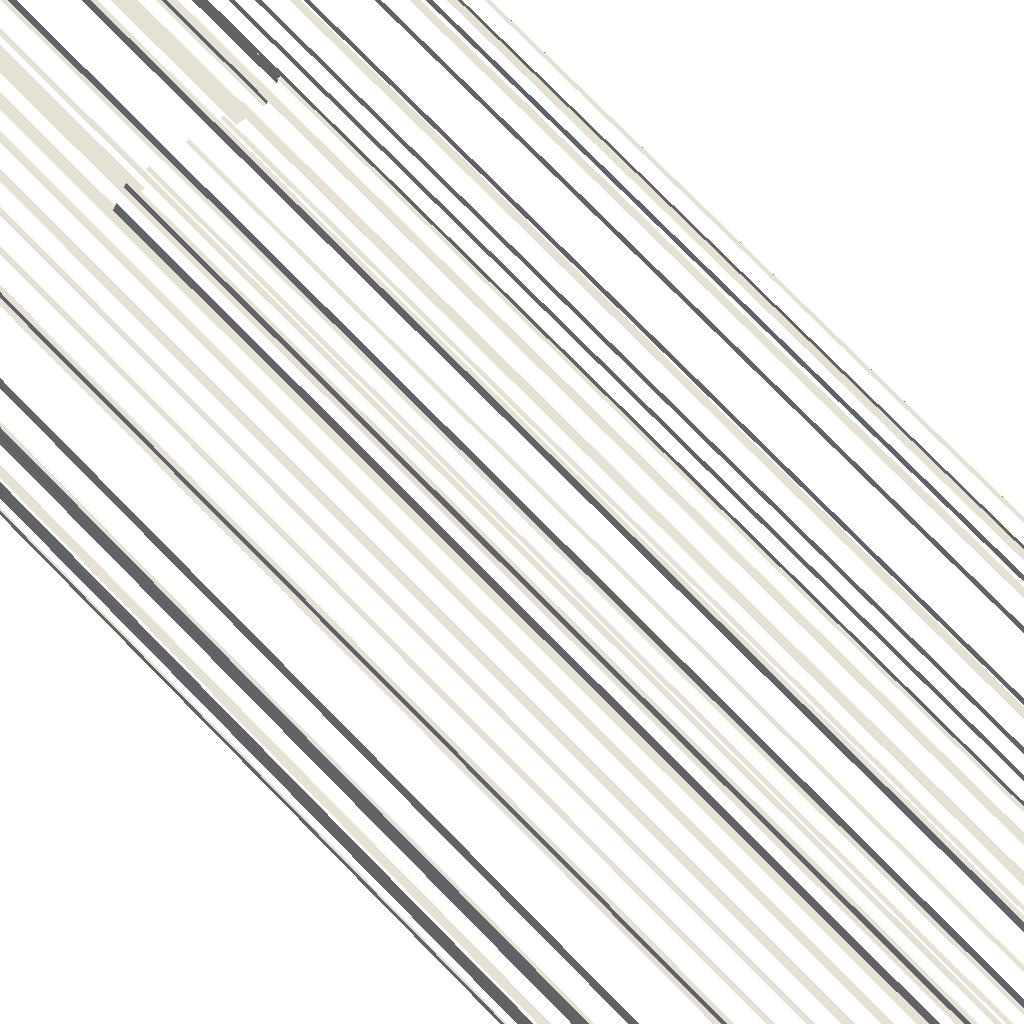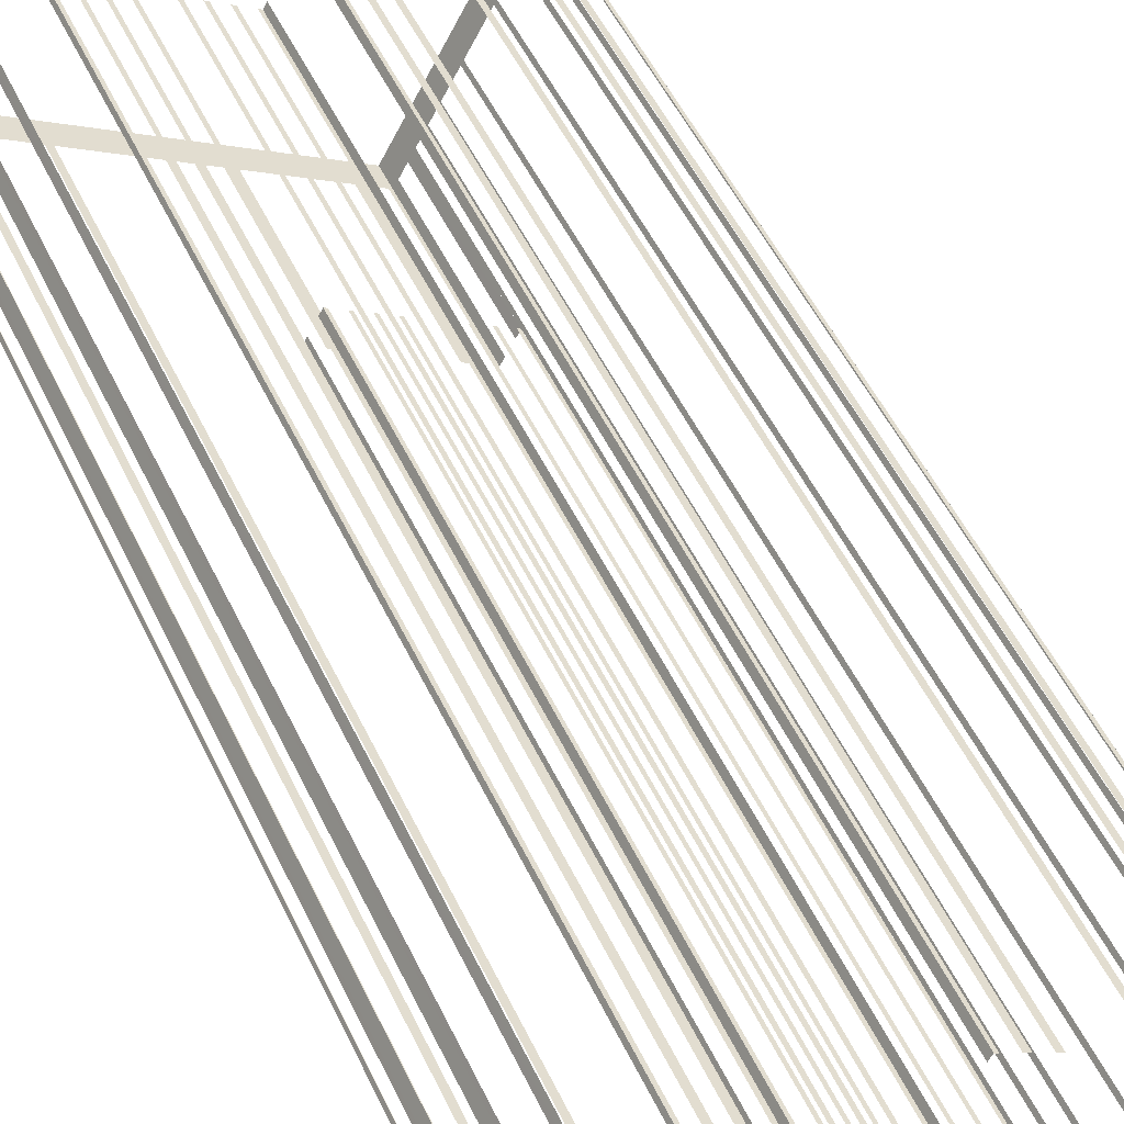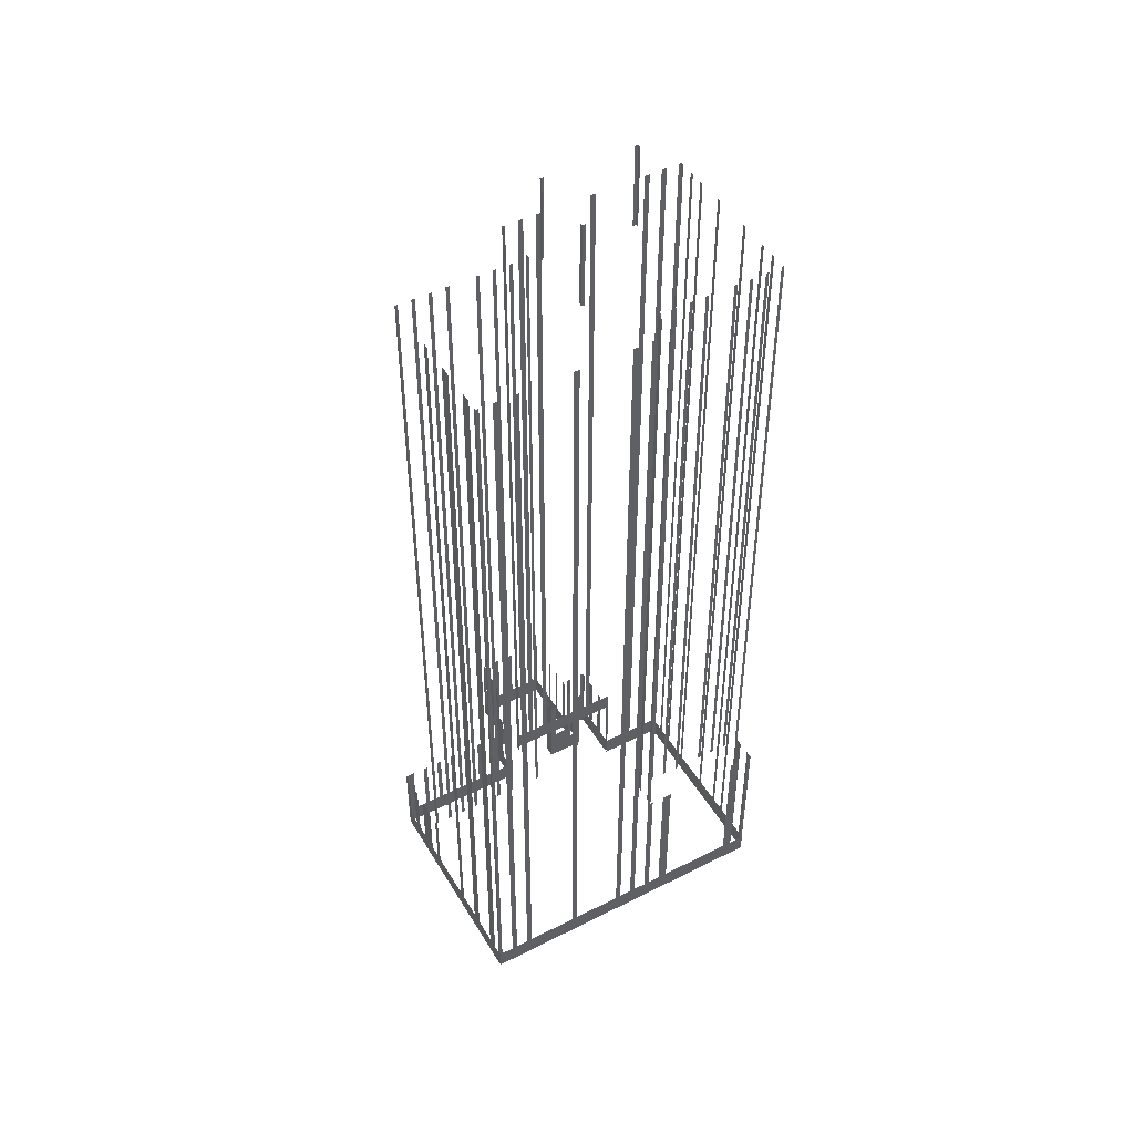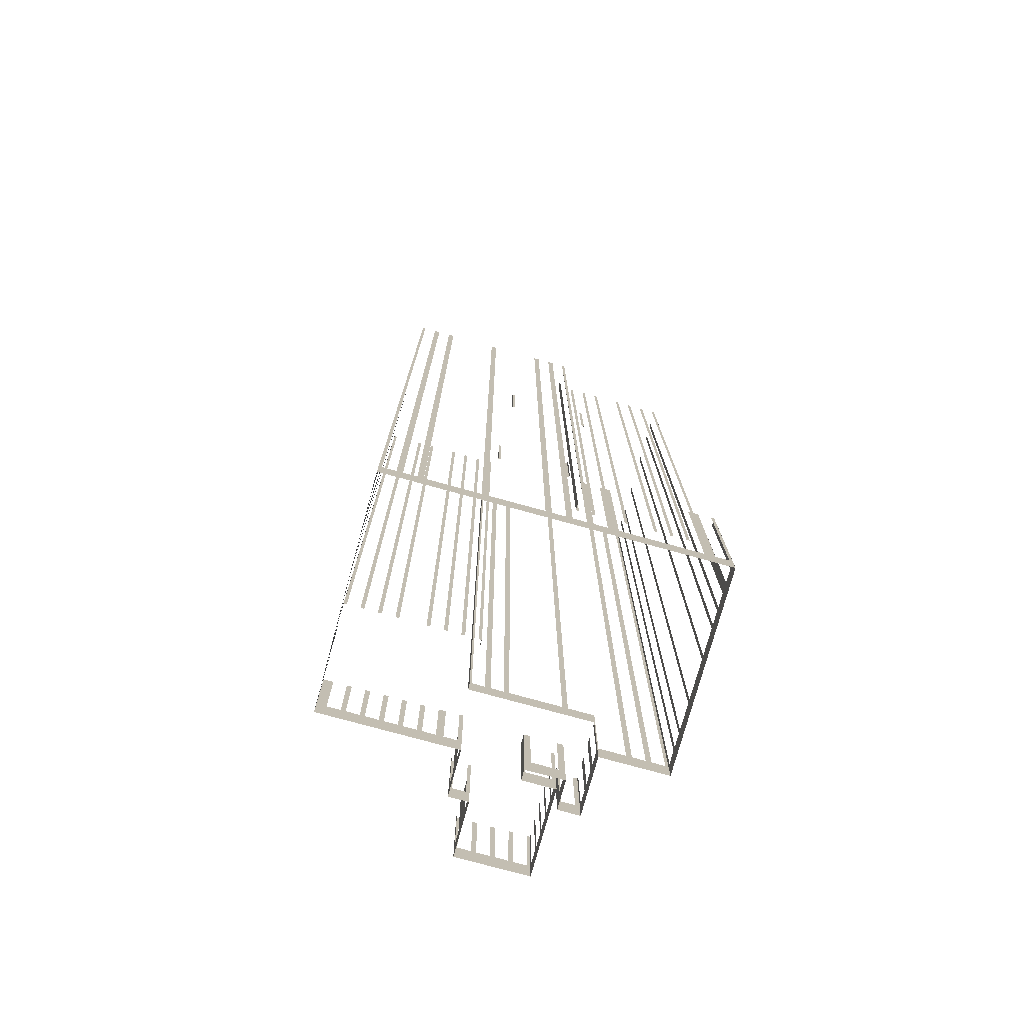
<metadata>
{"format":"obj","ext":"obj","renderer":"f3d","projection":"perspective","resolution":1024,"background":"white","views":[{"elev":79.2,"azim":-44.7,"up":"+Y"},{"elev":48.3,"azim":-23.8,"up":"+Y"},{"elev":47.7,"azim":-58.4,"up":"+Z"},{"elev":-76.1,"azim":-44.2,"up":"+Z"}]}
</metadata>
<code>
o geometryt000010000010000110010110000110000110100100010010st90
v 1212 -323.1 1107
v 1212 -323.1 1013
v 1212 -323.3 1030
v 1212 -323.3 1107
v 1211 -322.4 1013
v 1212 -323.3 1010
v 1211 -322.4 1107
v 1210 -322.1 1107
v 1210 -322.1 1013
v 1209 -321.4 1013
v 1209 -321.4 1107
v 1208 -321.1 1107
v 1208 -321.1 1013
v 1203 -318.3 1013
v 1203 -318.3 1107
v 1203 -317.9 1107
v 1203 -317.9 1013
v 1197 -315.1 1013
v 1193 -312.9 1010
v 1197 -315.1 1107
v 1197 -314.8 1107
v 1197 -314.8 1013
v 1196 -314.1 1013
v 1196 -314.1 1107
v 1195 -313.8 1107
v 1195 -313.8 1013
v 1194 -313.1 1013
v 1194 -313.1 1107
v 1193 -312.9 1107
v 1194 -312.6 1013
v 1193 -312.9 1107
v 1194 -312.6 1107
v 1194 -311.7 1013
v 1193 -312.9 1010
v 1194 -311.7 1107
v 1194 -311.4 1107
v 1194 -311.4 1010
v 1195 -310.6 1013
v 1194 -311.4 1107
v 1195 -310.6 1107
v 1197 -307.2 1010
v 1196 -308 1013
v 1194 -311.4 1010
v 1196 -308 1107
v 1197 -307.2 1107
v 1197 -306.8 1013
v 1197 -307.2 1107
v 1197 -306.8 1107
v 1198 -303.9 1010
v 1198 -304.3 1013
v 1197 -307.2 1010
v 1198 -304.3 1107
v 1198 -303.9 1107
v 1199 -303.6 1107
v 1199 -303.6 1013
v 1198 -303.9 1107
v 1201 -298.4 1013
v 1198 -303.9 1010
v 1201 -298.4 1107
v 1202 -298 1020
v 1202 -298 1010
v 1202 -298 1107
v 1202 -297.7 1013
v 1202 -298 1020
v 1202 -297.7 1020
v 1202 -296.4 1013
v 1202 -298 1010
v 1202 -296.4 1020
v 1204 -294.6 1020
v 1204 -294.6 1013
v 1204 -293 1010
v 1204 -293.3 1013
v 1204 -293.3 1020
v 1204 -293 1020
v 1202 -298.2 1107
v 1202 -298.2 1020
v 1202 -298 1020
v 1202 -298 1107
v 1204 -299.1 1107
v 1204 -299.1 1020
v 1203 -298.9 1020
v 1203 -298.9 1107
v 1205 -300 1107
v 1205 -300 1020
v 1205 -299.8 1020
v 1205 -299.8 1107
v 1207 -300.9 1107
v 1207 -300.9 1020
v 1207 -300.7 1020
v 1207 -300.7 1107
v 1210 -302.6 1107
v 1210 -302.6 1020
v 1209 -302.4 1020
v 1209 -302.4 1107
v 1211 -303.5 1107
v 1211 -303.5 1020
v 1211 -303.3 1020
v 1211 -303.3 1107
v 1213 -304.4 1107
v 1213 -304.4 1020
v 1213 -304.2 1020
v 1213 -304.2 1107
v 1215 -305.2 1107
v 1215 -305.2 1020
v 1214 -305.1 1020
v 1214 -305.1 1107
v 1205 -292.4 1013
v 1204 -293 1020
v 1205 -292.4 1020
v 1206 -290.5 1010
v 1205 -291.1 1013
v 1204 -293 1010
v 1205 -291.1 1020
v 1206 -290.5 1020
v 1206 -290.8 1010
v 1206 -290.5 1010
v 1206 -290.5 1020
v 1206 -290.8 1020
v 1207 -291 1013
v 1206 -290.8 1020
v 1207 -291 1020
v 1208 -291.7 1013
v 1206 -290.8 1010
v 1208 -291.7 1020
v 1208 -291.9 1020
v 1208 -291.9 1013
v 1210 -292.6 1013
v 1210 -292.6 1020
v 1210 -292.9 1020
v 1210 -292.9 1013
v 1212 -293.6 1013
v 1212 -293.6 1020
v 1212 -293.9 1020
v 1212 -293.9 1013
v 1213 -294.6 1013
v 1217 -296.7 1010
v 1213 -294.6 1020
v 1214 -294.8 1020
v 1214 -294.8 1013
v 1215 -295.5 1013
v 1215 -295.5 1020
v 1216 -295.8 1020
v 1216 -295.8 1013
v 1217 -296.5 1013
v 1217 -296.5 1020
v 1217 -296.7 1020
v 1211 -313.6 1117
v 1211 -313.6 1107
v 1211 -313.8 1107
v 1211 -313.8 1117
v 1221 -318.8 1117
v 1221 -318.8 1107
v 1221 -318.9 1107
v 1221 -318.9 1117
v 1211 -313.2 1117
v 1211 -313.2 1107
v 1211 -313.6 1107
v 1211 -313.6 1117
v 1215 -306.4 1117
v 1215 -306.4 1107
v 1215 -306.8 1107
v 1215 -306.8 1117
v 1225 -330.2 1013
v 1225 -330.4 1030
v 1225 -330.2 1030
v 1224 -329.5 1013
v 1225 -330.4 1010
v 1224 -329.5 1030
v 1223 -329 1030
v 1223 -329 1013
v 1223 -329 1010
v 1215 -324.7 1013
v 1215 -324.7 1030
v 1214 -324.2 1030
v 1214 -324.2 1013
v 1212 -323.3 1010
v 1213 -323.5 1013
v 1213 -323.5 1030
v 1212 -323.3 1030
v 1212 -323.3 1107
v 1212 -323.3 1030
v 1213 -322.8 1030
v 1213 -322.6 1030
v 1213 -322.6 1107
v 1214 -321.3 1107
v 1214 -321.3 1030
v 1214 -320.6 1030
v 1214 -320.6 1107
v 1214 -320.6 1107
v 1214 -320.6 1030
v 1214 -320.8 1030
v 1214 -320.8 1107
v 1215 -321.5 1107
v 1215 -321.5 1030
v 1216 -321.7 1030
v 1216 -321.7 1107
v 1217 -322.4 1107
v 1217 -322.4 1030
v 1217 -322.5 1030
v 1217 -322.5 1107
v 1219 -323.3 1107
v 1219 -323.3 1030
v 1219 -323.4 1030
v 1219 -323.4 1107
v 1222 -324.9 1107
v 1222 -324.9 1030
v 1222 -325 1030
v 1222 -325 1107
v 1223 -325.7 1107
v 1223 -325.7 1030
v 1224 -325.9 1030
v 1224 -325.9 1107
v 1225 -326.6 1107
v 1225 -326.6 1030
v 1225 -326.8 1030
v 1225 -326.8 1107
v 1227 -327.5 1107
v 1227 -327.5 1030
v 1227 -327.7 1030
v 1227 -327.7 1107
v 1215 -304.7 1107
v 1215 -304.7 1020
v 1215 -305.2 1020
v 1215 -305.2 1107
v 1217 -300.3 1107
v 1217 -300.3 1020
v 1217 -300.8 1020
v 1217 -300.8 1020
v 1217 -300.8 1107
v 1215 -306.6 1117
v 1215 -306.6 1107
v 1215 -306.4 1107
v 1215 -306.4 1117
v 1225 -311.7 1117
v 1225 -311.7 1107
v 1224 -311.6 1107
v 1224 -311.6 1117
v 1217 -296.9 1013
v 1217 -296.7 1020
v 1217 -296.9 1020
v 1219 -297.6 1013
v 1217 -296.7 1010
v 1219 -297.6 1020
v 1219 -297.8 1020
v 1219 -297.8 1010
v 1218 -300.4 1022
v 1217 -300.3 1107
v 1218 -300.4 1107
v 1219 -301.2 1022
v 1217 -300.3 1020
v 1219 -301.2 1107
v 1220 -301.4 1107
v 1220 -301.4 1022
v 1221 -302.2 1022
v 1221 -302.2 1107
v 1221 -302.5 1107
v 1221 -302.5 1022
v 1227 -305.3 1022
v 1228 -306.3 1020
v 1227 -305.3 1107
v 1227 -305.6 1107
v 1227 -305.6 1022
v 1230 -307 1022
v 1230 -307 1013
v 1230 -306.9 1020
v 1232 -308.4 1013
v 1230 -306.9 1010
v 1232 -308.4 1107
v 1233 -308.7 1107
v 1233 -308.7 1013
v 1233 -309 1010
v 1234 -309.4 1013
v 1234 -309.4 1107
v 1235 -309.7 1107
v 1235 -309.7 1013
v 1236 -310.4 1013
v 1236 -310.6 1010
v 1236 -310.4 1107
v 1236 -310.6 1107
v 1219 -297.5 1013
v 1219 -297.8 1020
v 1219 -297.5 1020
v 1220 -296.2 1013
v 1219 -297.8 1010
v 1220 -296.2 1020
v 1221 -294.9 1020
v 1221 -294.9 1013
v 1222 -293.6 1013
v 1222 -293.3 1010
v 1222 -293.6 1020
v 1222 -293.3 1020
v 1221 -318.9 1117
v 1221 -318.9 1107
v 1221 -318.6 1107
v 1221 -318.6 1117
v 1225 -312.1 1117
v 1225 -312.1 1107
v 1225 -311.7 1107
v 1225 -311.7 1117
v 1222 -293.4 1013
v 1222 -293.3 1020
v 1222 -293.4 1020
v 1223 -294.1 1013
v 1222 -293.3 1010
v 1223 -294.1 1020
v 1224 -294.3 1020
v 1224 -294.3 1010
v 1224 -294 1013
v 1224 -294.3 1020
v 1224 -294 1020
v 1225 -292.7 1013
v 1224 -294.3 1010
v 1225 -292.7 1020
v 1226 -290.5 1020
v 1226 -290.5 1013
v 1227 -288.9 1010
v 1226 -289.2 1013
v 1226 -289.2 1020
v 1227 -288.9 1020
v 1226 -301.1 1013
v 1225 -300.8 1020
v 1226 -301.1 1020
v 1229 -302.9 1010
v 1228 -302.5 1013
v 1225 -300.8 1010
v 1228 -302.5 1020
v 1229 -302.9 1020
v 1225 -300.8 1010
v 1226 -299.7 1010
v 1226 -299.7 1020
v 1225 -300.8 1020
v 1226 -328.4 1013
v 1227 -327.7 1030
v 1226 -328.4 1030
v 1225 -330.4 1010
v 1226 -329.7 1013
v 1227 -327.7 1010
v 1226 -329.7 1030
v 1225 -330.4 1030
v 1229 -301.3 1013
v 1229 -301.5 1020
v 1229 -301.3 1020
v 1226 -299.7 1010
v 1226 -299.9 1013
v 1229 -301.5 1010
v 1226 -299.9 1020
v 1226 -299.7 1020
v 1227 -289.1 1013
v 1227 -288.9 1020
v 1227 -289.1 1020
v 1228 -289.8 1013
v 1227 -288.9 1010
v 1228 -289.8 1020
v 1229 -290 1020
v 1229 -290 1013
v 1230 -290.7 1013
v 1230 -290.7 1020
v 1230 -291 1020
v 1230 -291 1013
v 1234 -292.8 1010
v 1232 -291.7 1013
v 1232 -291.7 1020
v 1232 -292 1020
v 1232 -292 1013
v 1234 -292.7 1013
v 1234 -292.7 1020
v 1234 -292.8 1020
v 1236 -310.9 1107
v 1236 -310.9 1013
v 1236 -310.6 1107
v 1235 -312.2 1013
v 1236 -310.6 1010
v 1235 -312.6 1107
v 1235 -312.2 1107
v 1235 -312.6 1013
v 1235 -313.9 1013
v 1234 -314.2 1107
v 1235 -313.9 1107
v 1234 -314.2 1013
v 1233 -317.4 1010
v 1233 -316.8 1013
v 1233 -317.2 1107
v 1233 -316.8 1107
v 1233 -317.2 1013
v 1231 -321.1 1013
v 1230 -321.5 1107
v 1231 -321.1 1107
v 1230 -321.5 1013
v 1229 -324 1013
v 1227 -327.7 1010
v 1229 -324.4 1107
v 1229 -324 1107
v 1229 -324.4 1013
v 1228 -325.7 1013
v 1228 -326.1 1107
v 1228 -325.7 1107
v 1228 -326.1 1013
v 1227 -327.4 1013
v 1227 -327.4 1107
v 1227 -327.7 1030
v 1227 -327.7 1107
v 1230 -302.1 1013
v 1229 -302.9 1020
v 1230 -302.1 1020
v 1230 -300.8 1013
v 1229 -302.9 1010
v 1230 -300.8 1020
v 1231 -300 1020
v 1231 -300 1010
v 1234 -293.1 1013
v 1234 -292.8 1020
v 1234 -293.1 1020
v 1233 -294.4 1013
v 1234 -292.8 1010
v 1233 -294.4 1020
v 1233 -294.8 1020
v 1233 -294.8 1013
v 1232 -296.1 1013
v 1232 -296.1 1020
v 1232 -296.5 1020
v 1232 -296.5 1013
v 1231 -297.8 1013
v 1229 -301.5 1010
v 1231 -297.8 1020
v 1231 -298.2 1020
v 1231 -298.2 1013
v 1230 -299.5 1013
v 1230 -299.5 1020
v 1230 -299.9 1020
v 1230 -299.9 1013
v 1229 -301.2 1013
v 1229 -301.2 1020
v 1229 -301.5 1020
v 1233 -301.5 1013
v 1233 -301.2 1020
v 1233 -301.5 1020
v 1232 -302.8 1013
v 1233 -301.2 1010
v 1232 -302.8 1020
v 1232 -303.4 1020
v 1232 -303.4 1013
v 1231 -304.7 1013
v 1231 -304.7 1020
v 1231 -305.4 1020
v 1231 -305.4 1013
v 1230 -306.9 1010
v 1230 -306.6 1013
v 1230 -306.6 1020
v 1230 -306.9 1020
v 1231 -300.2 1013
v 1231 -300 1020
v 1231 -300.2 1020
v 1233 -301.2 1010
v 1232 -300.9 1013
v 1231 -300 1010
v 1232 -300.9 1020
v 1233 -301.2 1020
f 1 2 3
f 3 4 1
f 5 6 2
f 3 2 6
f 5 7 8
f 5 8 9
f 9 6 5
f 9 10 6
f 10 11 12
f 10 12 13
f 10 13 6
f 13 14 6
f 14 15 16
f 14 16 17
f 14 17 6
f 18 19 17
f 17 19 6
f 18 20 21
f 18 21 22
f 22 19 18
f 23 19 22
f 23 24 25
f 23 25 26
f 26 19 23
f 27 19 26
f 27 28 29
f 29 19 27
f 30 31 32
f 33 34 30
f 31 30 34
f 35 36 33
f 36 37 33
f 37 34 33
f 38 39 40
f 41 38 42
f 41 43 38
f 39 38 43
f 44 45 42
f 45 41 42
f 46 47 48
f 49 46 50
f 49 51 46
f 47 46 51
f 52 53 50
f 53 49 50
f 54 55 56
f 57 58 55
f 56 55 58
f 57 59 60
f 60 61 57
f 59 62 60
f 63 64 65
f 66 67 63
f 64 63 67
f 68 69 66
f 69 70 66
f 70 71 66
f 71 67 66
f 72 71 70
f 73 74 72
f 74 71 72
f 75 76 77
f 75 77 78
f 79 80 81
f 79 81 82
f 83 84 85
f 83 85 86
f 87 88 89
f 87 89 90
f 91 92 93
f 91 93 94
f 95 96 97
f 95 97 98
f 99 100 101
f 99 101 102
f 103 104 105
f 103 105 106
f 107 108 109
f 110 107 111
f 110 112 107
f 108 107 112
f 113 114 111
f 114 110 111
f 115 116 117
f 115 117 118
f 119 120 121
f 122 123 119
f 120 119 123
f 124 125 122
f 125 126 122
f 126 123 122
f 126 127 123
f 128 129 127
f 129 130 127
f 127 130 123
f 130 131 123
f 132 133 131
f 133 134 131
f 131 134 123
f 135 136 134
f 134 136 123
f 137 138 135
f 138 139 135
f 139 136 135
f 140 136 139
f 141 142 140
f 142 143 140
f 143 136 140
f 144 136 143
f 145 146 144
f 146 136 144
f 147 148 149
f 147 149 150
f 155 156 157
f 155 157 158
f 159 160 161
f 159 161 162
f 166 167 163
f 168 169 166
f 169 170 166
f 170 171 166
f 166 171 167
f 170 172 171
f 173 174 172
f 174 175 172
f 175 176 172
f 172 176 171
f 177 176 175
f 178 179 177
f 179 176 177
f 180 181 182
f 180 182 184
f 185 186 187
f 185 187 188
f 189 190 191
f 189 191 192
f 193 194 195
f 193 195 196
f 197 198 199
f 197 199 200
f 201 202 203
f 201 203 204
f 205 206 207
f 205 207 208
f 209 210 211
f 209 211 212
f 213 214 215
f 213 215 216
f 217 218 219
f 217 219 220
f 221 222 223
f 221 223 224
f 225 226 227
f 225 227 229
f 234 235 236
f 234 236 237
f 238 239 240
f 241 242 238
f 239 238 242
f 243 244 241
f 244 245 241
f 245 242 241
f 246 247 248
f 249 250 246
f 247 246 250
f 251 252 249
f 252 253 249
f 249 253 250
f 253 254 250
f 255 256 254
f 256 257 254
f 250 254 257
f 258 259 257
f 259 250 257
f 260 261 258
f 261 262 258
f 262 259 258
f 262 263 259
f 263 264 265
f 263 265 259
f 266 267 264
f 267 265 264
f 266 268 269
f 266 269 270
f 266 270 271
f 266 271 267
f 270 272 271
f 272 273 274
f 272 274 275
f 272 275 271
f 276 277 275
f 275 277 271
f 276 278 279
f 279 277 276
f 280 281 282
f 283 284 280
f 281 280 284
f 285 286 283
f 286 287 283
f 287 284 283
f 288 289 287
f 287 289 284
f 290 291 288
f 291 289 288
f 292 293 294
f 292 294 295
f 296 297 298
f 296 298 299
f 300 301 302
f 303 304 300
f 301 300 304
f 305 306 303
f 306 307 303
f 307 304 303
f 308 309 310
f 311 312 308
f 309 308 312
f 313 314 311
f 314 315 311
f 315 316 311
f 316 312 311
f 317 316 315
f 318 319 317
f 319 316 317
f 320 321 322
f 323 320 324
f 323 325 320
f 321 320 325
f 326 327 324
f 327 323 324
f 328 329 330
f 328 330 331
f 332 333 334
f 335 332 336
f 335 337 332
f 333 332 337
f 338 339 336
f 339 335 336
f 340 341 342
f 343 340 344
f 343 345 340
f 341 340 345
f 346 347 344
f 348 349 350
f 351 352 348
f 349 348 352
f 353 354 351
f 354 355 351
f 355 352 351
f 355 356 352
f 357 358 356
f 358 359 356
f 359 360 356
f 356 360 352
f 361 360 359
f 362 363 361
f 363 364 361
f 364 360 361
f 365 360 364
f 366 367 365
f 371 372 369
f 370 369 372
f 373 371 374
f 373 375 371
f 375 376 372
f 377 376 378
f 377 379 376
f 372 376 380
f 382 381 383
f 382 384 381
f 381 384 380
f 384 385 380
f 386 385 387
f 386 388 385
f 385 388 380
f 389 390 388
f 388 390 380
f 391 389 392
f 391 393 389
f 394 390 393
f 395 394 396
f 395 397 394
f 398 390 397
f 398 399 400
f 400 390 398
f 399 401 400
f 402 403 404
f 405 406 402
f 403 402 406
f 407 408 405
f 408 409 405
f 410 411 412
f 413 414 410
f 411 410 414
f 417 414 413
f 417 418 414
f 419 420 418
f 420 421 418
f 418 421 414
f 422 423 421
f 421 423 414
f 424 425 422
f 425 426 422
f 426 423 422
f 427 423 426
f 428 429 427
f 429 430 427
f 430 423 427
f 431 423 430
f 432 433 431
f 433 423 431
f 434 435 436
f 437 438 434
f 435 434 438
f 439 440 437
f 440 441 437
f 441 438 437
f 441 442 438
f 443 444 442
f 444 445 442
f 445 446 442
f 442 446 438
f 447 446 445
f 448 449 447
f 449 446 447
f 450 451 452
f 453 450 454
f 453 455 450
f 451 450 455
f 456 457 454
f 457 453 454
f 61 58 57
f 151 152 153
f 151 153 154
f 163 164 165
f 164 163 167
f 182 183 184
f 227 228 229
f 230 231 232
f 230 232 233
f 347 343 344
f 367 360 365
f 368 369 370
f 371 375 372
f 376 379 380
f 379 381 380
f 393 390 389
f 397 390 394
f 409 406 405
f 415 416 413
f 416 417 413

</code>
